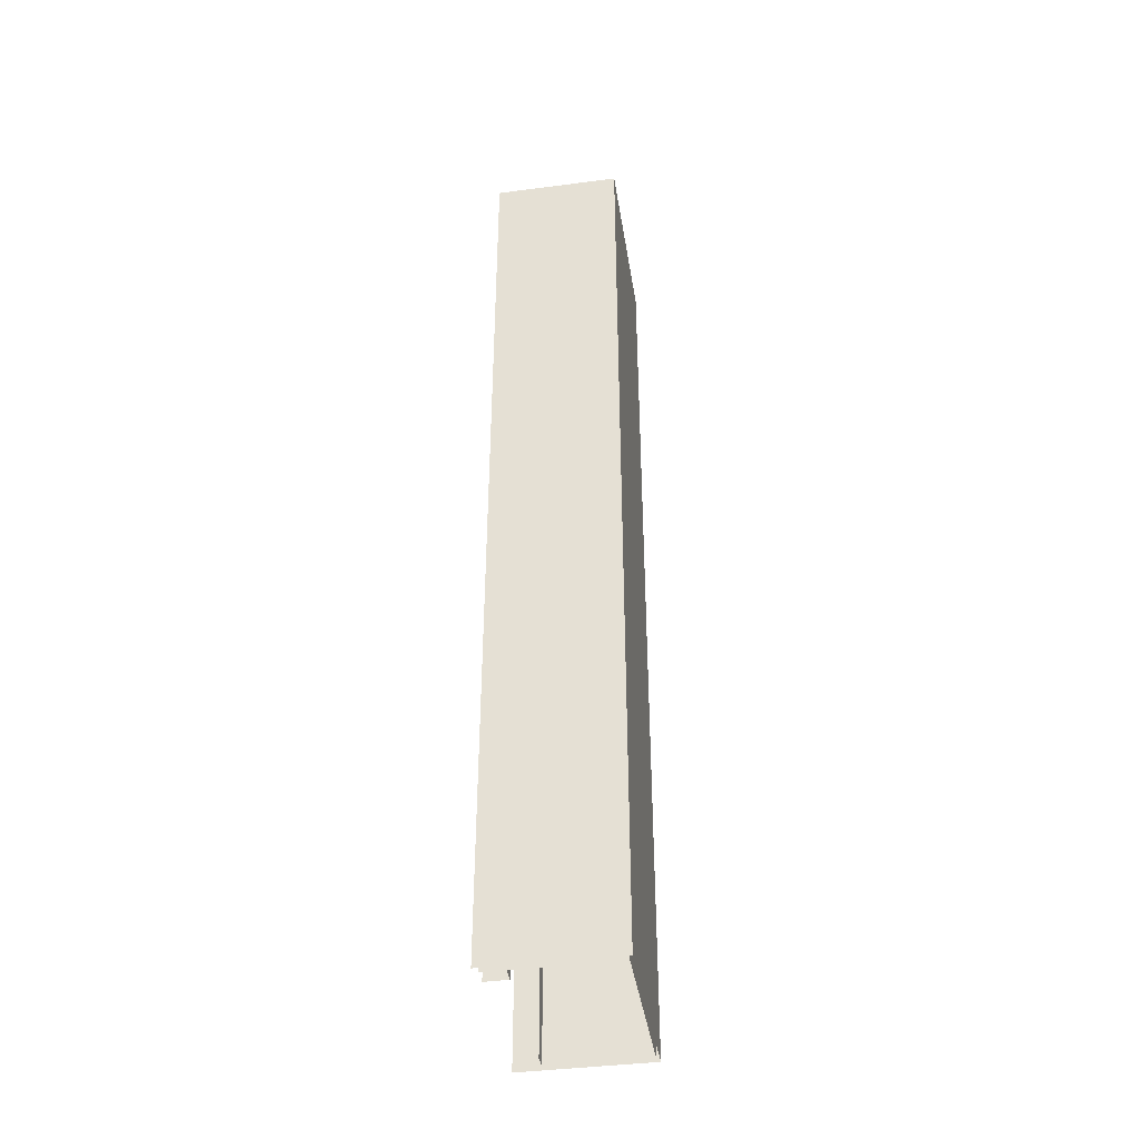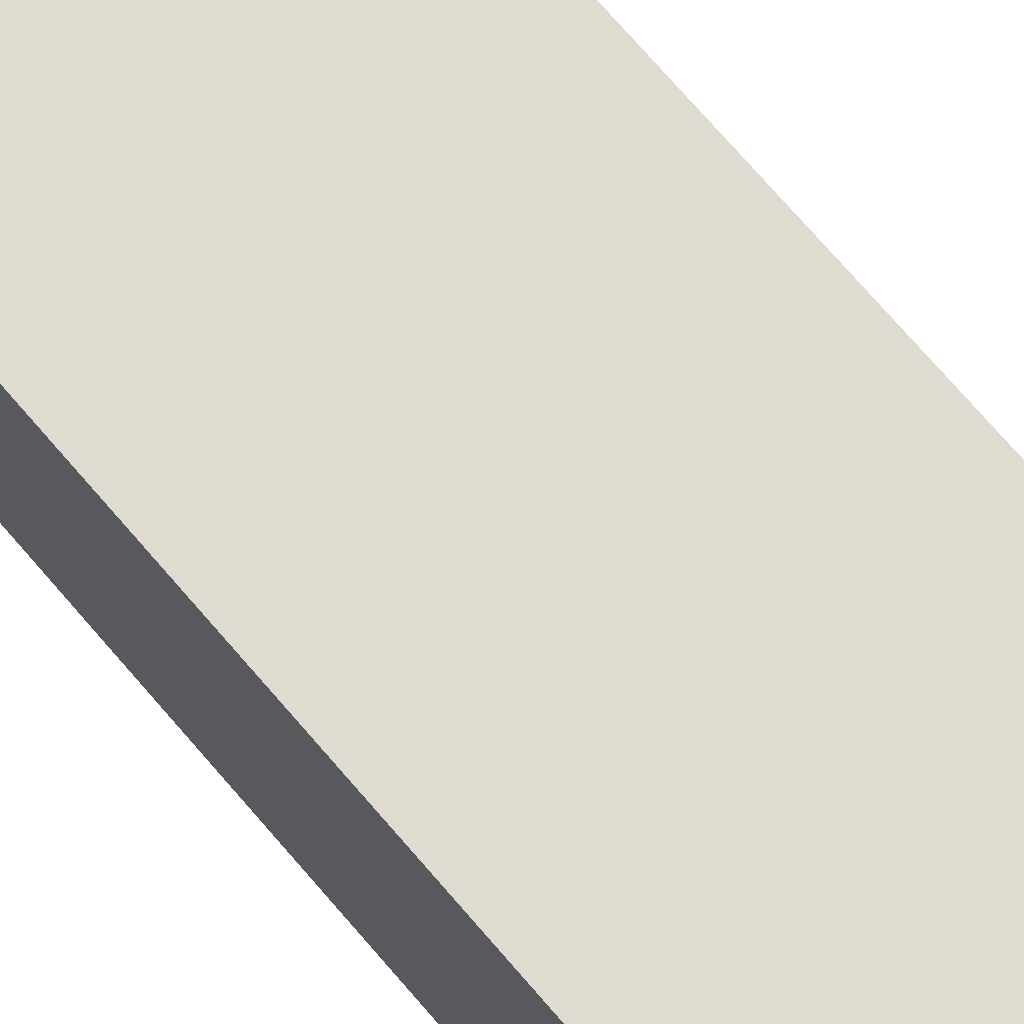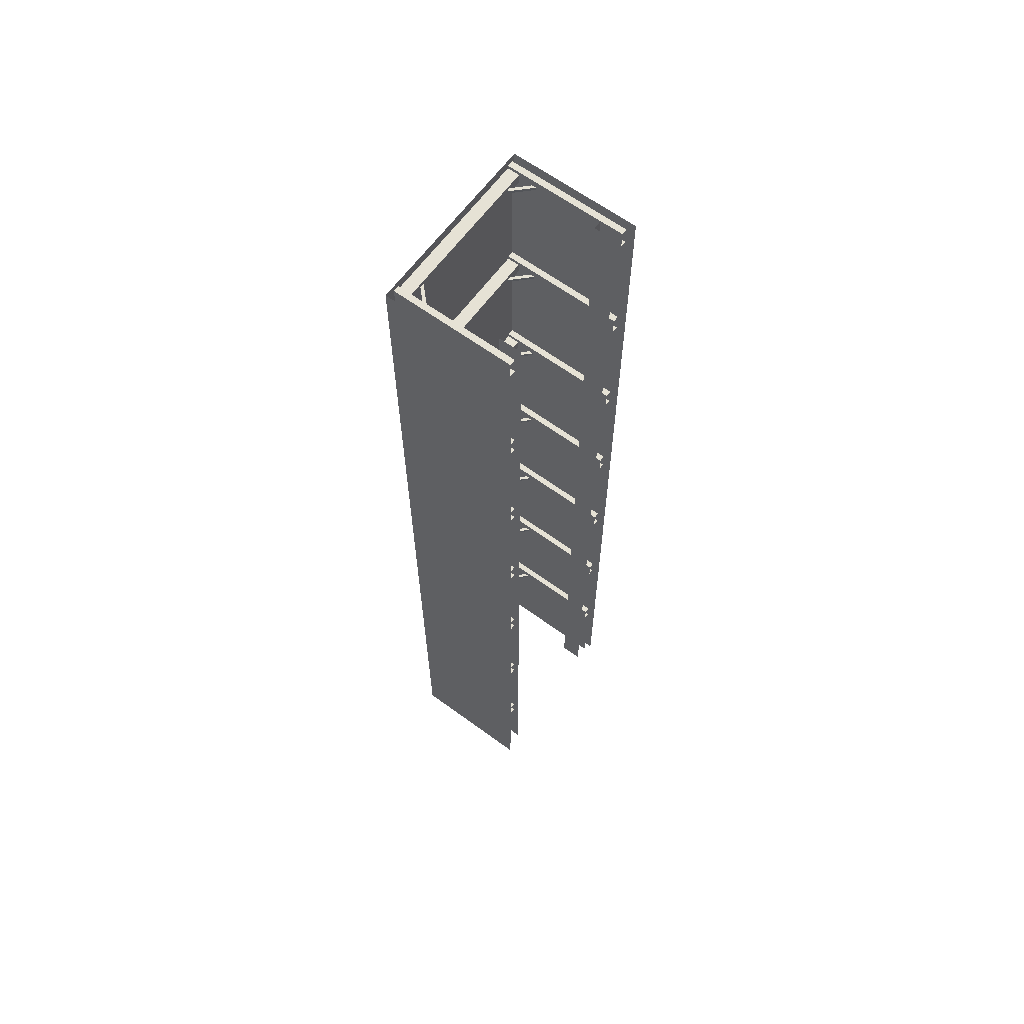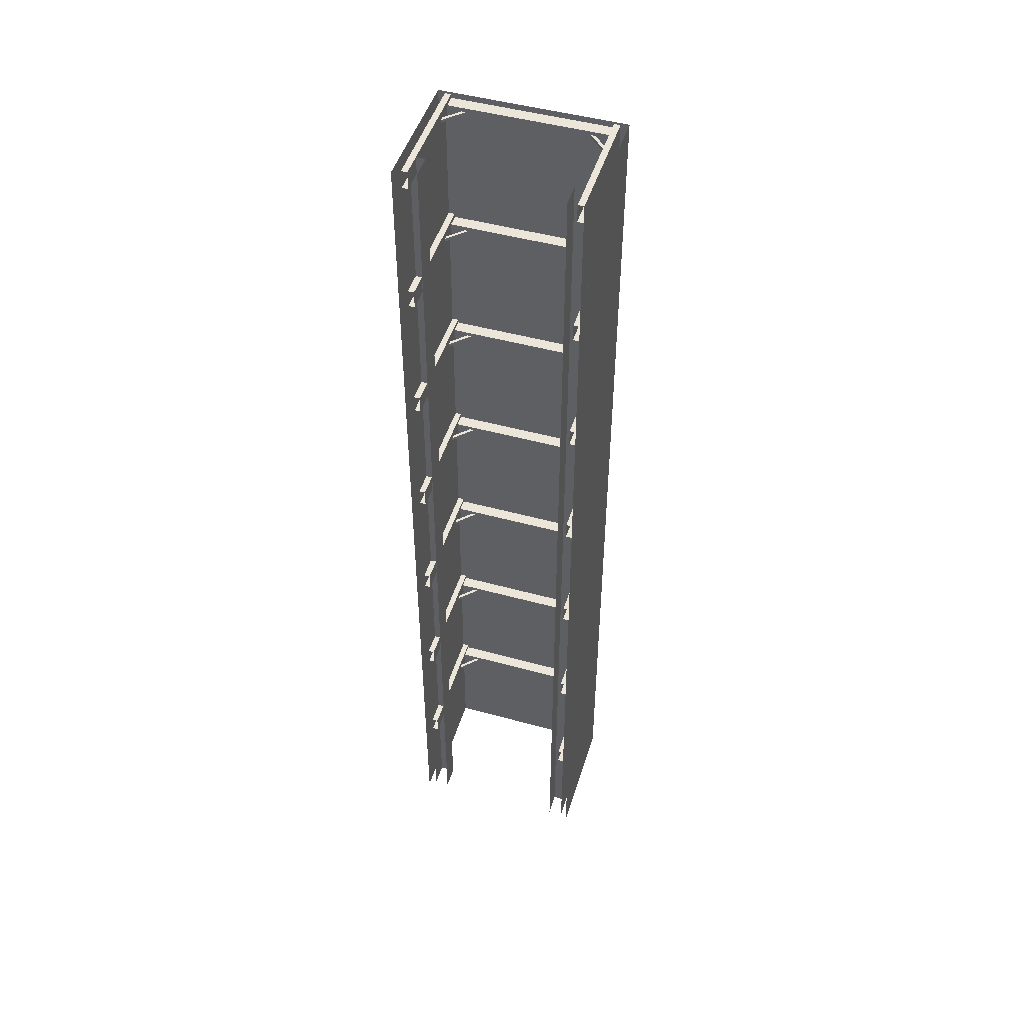
<metadata>
{"format":"obj","ext":"obj","renderer":"f3d","projection":"perspective","resolution":1024,"background":"white","views":[{"elev":-40.8,"azim":99.0,"up":"+Z"},{"elev":69.8,"azim":-40.2,"up":"+Y"},{"elev":64.0,"azim":-53.6,"up":"+Z"},{"elev":48.3,"azim":17.1,"up":"+Z"}]}
</metadata>
<code>
v  6 8.2 27.43
v  6 8.2 32
v  6 -0.3 32
v  6 -0.3 27.43
v  6 8.2 22.86
v  6 -0.3 22.86
v  6 8.2 18.29
v  6 -0.3 18.29
v  6 8.2 13.72
v  6 -0.3 13.72
v  6 8.2 9.146
v  6 -0.3 9.146
v  6 8.2 4.574
v  6 -0.3 4.574
v  6 8.2 0.0031
v  6 -0.3 0.0031
v  6 8.2 -4.568
v  6 -0.3 -4.568
v  6 8.2 -9.14
v  6 -0.3 -9.14
v  6 8.2 -13.71
v  6 -0.3 -13.71
v  6 8.2 -18.28
v  6 -0.3 -18.28
v  6 8.2 -22.85
v  6 -0.3 -22.85
v  6 8.2 -27.43
v  6 -0.3 -27.43
v  6 8.2 -32
v  6 -0.3 -32
v  -6 8.2 -32
v  -6 -0.3 -32
v  -6 -0.3 -27.43
v  -6 8.2 -27.43
v  -6 -0.3 -22.85
v  -6 8.2 -22.85
v  -6 -0.3 -18.28
v  -6 8.2 -18.28
v  -6 -0.3 -13.71
v  -6 8.2 -13.71
v  -6 -0.3 -9.14
v  -6 8.2 -9.14
v  -6 -0.3 -4.568
v  -6 8.2 -4.568
v  -6 -0.3 0.0031
v  -6 8.2 0.0031
v  -6 -0.3 4.574
v  -6 8.2 4.574
v  -6 -0.3 9.146
v  -6 8.2 9.146
v  -6 -0.3 13.72
v  -6 8.2 13.72
v  -6 -0.3 18.29
v  -6 8.2 18.29
v  -6 -0.3 22.86
v  -6 8.2 22.86
v  -6 -0.3 27.43
v  -6 8.2 27.43
v  -6 -0.3 32
v  -6 8.2 32
v  5.5 8 27.43
v  5.5 0 27.43
v  5.5 0 32
v  5.5 8 32
v  5.5 8 22.86
v  5.5 0 22.86
v  5.5 8 18.29
v  5.5 0 18.29
v  5.5 8 13.72
v  5.5 0 13.72
v  5.5 8 9.148
v  5.5 0 9.148
v  5.5 8 4.576
v  5.5 0 4.576
v  5.5 8 0.0048
v  5.5 0 0.0047
v  5.5 8 -4.567
v  5.5 0 -4.567
v  5.5 8 -9.138
v  5.5 0 -9.138
v  5.5 8 -13.71
v  5.5 0 -13.71
v  5.5 8 -18.28
v  5.5 0 -18.28
v  5.5 8 -22.85
v  5.5 0 -22.85
v  5.5 8 -27.43
v  5.5 0 -27.43
v  5.5 8 -32
v  5.5 0 -32
v  -5.5 8 -32
v  -5.5 8 -27.43
v  -5.5 0 -27.43
v  -5.5 0 -32
v  -5.5 8 -22.85
v  -5.5 0 -22.85
v  -5.5 8 -18.28
v  -5.5 0 -18.28
v  -5.5 8 -13.71
v  -5.5 0 -13.71
v  -5.5 8 -9.138
v  -5.5 0 -9.138
v  -5.5 8 -4.567
v  -5.5 0 -4.567
v  -5.5 8 0.0048
v  -5.5 0 0.0047
v  -5.5 8 4.576
v  -5.5 0 4.576
v  -5.5 8 9.148
v  -5.5 0 9.148
v  -5.5 8 13.72
v  -5.5 0 13.72
v  -5.5 8 18.29
v  -5.5 0 18.29
v  -5.5 8 22.86
v  -5.5 0 22.86
v  -5.5 8 27.43
v  -5.5 0 27.43
v  -5.5 8 32
v  -5.5 0 32
v  5.1 -0 32
v  5.5 -0 32
v  5.1 8 32
v  5.5 -0 30.8
v  5.1 -0 30.8
v  5.1 8 30.8
v  5.5 8 30.8
v  5.5 5.883 31.5
v  3.881 7.502 31.5
v  3.599 7.502 31.5
v  5.5 5.6 31.5
v  3.602 7.498 31.3
v  5.5 5.6 31.3
v  3.885 7.498 31.3
v  5.5 5.883 31.3
v  5.1 7.2 31.75
v  5.1 8 31.75
v  -5.1 8 31.75
v  -5.1 7.2 31.75
v  5.1 8 31.05
v  5.1 7.2 31.05
v  -5.1 7.2 31.05
v  -5.1 8 31.05
v  -5.5 5.883 31.5
v  -5.5 5.6 31.5
v  -3.598 7.502 31.5
v  -3.881 7.502 31.5
v  -5.5 5.6 31.3
v  -3.602 7.498 31.3
v  -5.5 5.883 31.3
v  -3.884 7.498 31.3
v  -5.1 0 30.8
v  -5.5 0 30.8
v  -5.5 8 30.8
v  -5.1 8 30.8
v  -5.1 0 32
v  -5.1 8 32
v  5.1 -0 22.86
v  5.5 -0 22.86
v  5.5 8 22.86
v  5.1 8 22.86
v  5.5 -0 21.66
v  5.1 -0 21.66
v  5.1 8 21.66
v  5.5 8 21.66
v  5.5 5.883 22.36
v  3.881 7.502 22.36
v  3.599 7.502 22.36
v  5.5 5.6 22.36
v  3.602 7.498 22.16
v  5.5 5.6 22.16
v  3.885 7.498 22.16
v  5.5 5.883 22.16
v  5.1 7.2 22.61
v  5.1 8 22.61
v  -5.1 8 22.61
v  -5.1 7.2 22.61
v  5.1 8 21.91
v  5.1 7.2 21.91
v  -5.1 7.2 21.91
v  -5.1 8 21.91
v  -5.5 5.883 22.36
v  -5.5 5.6 22.36
v  -3.598 7.502 22.36
v  -3.881 7.502 22.36
v  -5.5 5.6 22.16
v  -3.602 7.498 22.16
v  -5.5 5.883 22.16
v  -3.884 7.498 22.16
v  -5.1 0 21.66
v  -5.5 0 21.66
v  -5.5 8 21.66
v  -5.1 8 21.66
v  -5.1 0 22.86
v  -5.1 8 22.86
v  -5.5 8 22.86
v  5.1 -0 13.72
v  5.5 -0 13.72
v  5.5 8 13.72
v  5.1 8 13.72
v  5.5 -0 12.52
v  5.1 -0 12.52
v  5.1 8 12.52
v  5.5 8 12.52
v  5.5 5.883 13.22
v  3.881 7.502 13.22
v  3.599 7.502 13.22
v  5.5 5.6 13.22
v  3.602 7.498 13.02
v  5.5 5.6 13.02
v  3.885 7.498 13.02
v  5.5 5.883 13.02
v  5.1 7.2 13.47
v  5.1 8 13.47
v  -5.1 8 13.47
v  -5.1 7.2 13.47
v  5.1 8 12.77
v  5.1 7.2 12.77
v  -5.1 7.2 12.77
v  -5.1 8 12.77
v  -5.5 5.883 13.22
v  -5.5 5.6 13.22
v  -3.598 7.502 13.22
v  -3.881 7.502 13.22
v  -5.5 5.6 13.02
v  -3.602 7.498 13.02
v  -5.5 5.883 13.02
v  -3.884 7.498 13.02
v  -5.1 0 12.52
v  -5.5 0 12.52
v  -5.5 8 12.52
v  -5.1 8 12.52
v  -5.5 0 13.72
v  -5.1 0 13.72
v  -5.1 8 13.72
v  -5.5 8 13.72
v  5.1 0 4.583
v  5.5 0 4.583
v  5.5 8 4.583
v  5.1 8 4.583
v  5.5 0 3.383
v  5.1 0 3.383
v  5.1 8 3.383
v  5.5 8 3.383
v  5.5 5.883 4.083
v  3.881 7.502 4.083
v  3.599 7.502 4.083
v  5.5 5.6 4.083
v  3.602 7.498 3.883
v  5.5 5.6 3.883
v  3.885 7.498 3.883
v  5.5 5.883 3.883
v  5.1 7.2 4.333
v  5.1 8 4.333
v  -5.1 8 4.333
v  -5.1 7.2 4.333
v  5.1 8 3.633
v  5.1 7.2 3.633
v  -5.1 7.2 3.633
v  -5.1 8 3.633
v  -5.5 5.883 4.083
v  -5.5 5.6 4.083
v  -3.598 7.502 4.083
v  -3.881 7.502 4.083
v  -5.5 5.6 3.883
v  -3.602 7.498 3.883
v  -5.5 5.883 3.883
v  -3.884 7.498 3.883
v  -5.1 0 3.383
v  -5.5 0 3.383
v  -5.5 8 3.383
v  -5.1 8 3.383
v  -5.5 0 4.583
v  -5.1 0 4.583
v  -5.1 8 4.583
v  -5.5 8 4.583
v  5.1 0 -4.556
v  5.5 0 -4.556
v  5.5 8 -4.556
v  5.1 8 -4.556
v  5.5 0 -5.756
v  5.1 0 -5.756
v  5.1 8 -5.756
v  5.5 8 -5.756
v  5.5 5.883 -5.056
v  3.881 7.502 -5.056
v  3.599 7.502 -5.056
v  5.5 5.6 -5.056
v  3.602 7.498 -5.256
v  5.5 5.6 -5.256
v  3.885 7.498 -5.256
v  5.5 5.883 -5.256
v  5.1 7.2 -4.806
v  5.1 8 -4.806
v  -5.1 8 -4.806
v  -5.1 7.2 -4.806
v  5.1 8 -5.506
v  5.1 7.2 -5.506
v  -5.1 7.2 -5.506
v  -5.1 8 -5.506
v  -5.5 5.883 -5.056
v  -5.5 5.6 -5.056
v  -3.598 7.502 -5.056
v  -3.881 7.502 -5.056
v  -5.5 5.6 -5.256
v  -3.602 7.498 -5.256
v  -5.5 5.883 -5.256
v  -3.884 7.498 -5.256
v  -5.1 0 -5.756
v  -5.5 0 -5.756
v  -5.5 8 -5.756
v  -5.1 8 -5.756
v  -5.5 0 -4.556
v  -5.1 0 -4.556
v  -5.1 8 -4.556
v  -5.5 8 -4.556
v  5.1 0 -13.69
v  5.5 0 -13.69
v  5.5 8 -13.69
v  5.1 8 -13.69
v  5.5 0 -14.89
v  5.1 0 -14.89
v  5.1 8 -14.89
v  5.5 8 -14.89
v  5.5 5.883 -14.19
v  3.881 7.502 -14.19
v  3.599 7.502 -14.19
v  5.5 5.6 -14.19
v  3.602 7.498 -14.39
v  5.5 5.6 -14.39
v  3.885 7.498 -14.39
v  5.5 5.883 -14.39
v  5.1 7.2 -13.94
v  5.1 8 -13.94
v  -5.1 8 -13.94
v  -5.1 7.2 -13.94
v  5.1 8 -14.64
v  5.1 7.2 -14.64
v  -5.1 7.2 -14.64
v  -5.1 8 -14.64
v  -5.5 5.883 -14.19
v  -5.5 5.6 -14.19
v  -3.598 7.502 -14.19
v  -3.881 7.502 -14.19
v  -5.5 5.6 -14.39
v  -3.602 7.498 -14.39
v  -5.5 5.883 -14.39
v  -3.884 7.498 -14.39
v  -5.1 0 -14.89
v  -5.5 0 -14.89
v  -5.5 8 -14.89
v  -5.1 8 -14.89
v  -5.5 0 -13.69
v  -5.1 0 -13.69
v  -5.1 8 -13.69
v  -5.5 8 -13.69
v  5.1 0 -22.83
v  5.5 0 -22.83
v  5.5 8 -22.83
v  5.1 8 -22.83
v  5.5 0 -24.03
v  5.1 0 -24.03
v  5.1 8 -24.03
v  5.5 8 -24.03
v  5.5 5.883 -23.33
v  3.881 7.502 -23.33
v  3.599 7.502 -23.33
v  5.5 5.6 -23.33
v  3.602 7.498 -23.53
v  5.5 5.6 -23.53
v  3.885 7.498 -23.53
v  5.5 5.883 -23.53
v  5.1 7.2 -23.08
v  5.1 8 -23.08
v  -5.1 8 -23.08
v  -5.1 7.2 -23.08
v  5.1 8 -23.78
v  5.1 7.2 -23.78
v  -5.1 7.2 -23.78
v  -5.1 8 -23.78
v  -5.5 5.883 -23.33
v  -5.5 5.6 -23.33
v  -3.598 7.502 -23.33
v  -3.881 7.502 -23.33
v  -5.5 5.6 -23.53
v  -3.602 7.498 -23.53
v  -5.5 5.883 -23.53
v  -3.884 7.498 -23.53
v  -5.1 0 -24.03
v  -5.5 0 -24.03
v  -5.5 8 -24.03
v  -5.1 8 -24.03
v  -5.5 0 -22.83
v  -5.1 0 -22.83
v  -5.1 8 -22.83
v  -5.5 8 -22.83
v  4.5 1.5 32
v  5.5 1.5 32
v  5.5 1.5 27.43
v  4.5 1.5 27.43
v  5.5 1.5 22.86
v  4.5 1.5 22.86
v  5.5 1.5 18.29
v  4.5 1.5 18.29
v  5.5 1.5 13.71
v  4.5 1.5 13.71
v  5.5 1.5 9.143
v  4.5 1.5 9.143
v  5.5 1.5 4.571
v  4.5 1.5 4.571
v  5.5 1.5 -0
v  4.5 1.5 -0
v  5.5 1.5 -4.571
v  4.5 1.5 -4.571
v  5.5 1.5 -9.143
v  4.5 1.5 -9.143
v  5.5 1.5 -13.71
v  4.5 1.5 -13.71
v  5.5 1.5 -18.29
v  4.5 1.5 -18.29
v  5.5 1.5 -22.86
v  4.5 1.5 -22.86
v  5.5 1.5 -27.43
v  4.5 1.5 -27.43
v  5.5 1.5 -32
v  4.5 1.5 -32
v  4.5 -0 -32
v  4.5 -0 -27.43
v  4.5 -0 -22.86
v  4.5 -0 -18.29
v  4.5 -0 -13.71
v  4.5 -0 -9.143
v  4.5 -0 -4.571
v  4.5 -0 -0
v  4.5 -0 4.571
v  4.5 -0 9.143
v  4.5 -0 13.71
v  4.5 -0 18.29
v  4.5 -0 22.86
v  4.5 -0 27.43
v  4.5 -0 32
v  -4.5 1.5 32
v  -4.5 1.5 27.43
v  -5.5 1.5 27.43
v  -5.5 1.5 32
v  -4.5 1.5 22.86
v  -5.5 1.5 22.86
v  -4.5 1.5 18.29
v  -5.5 1.5 18.29
v  -4.5 1.5 13.71
v  -5.5 1.5 13.71
v  -4.5 1.5 9.143
v  -5.5 1.5 9.143
v  -4.5 1.5 4.571
v  -5.5 1.5 4.571
v  -4.5 1.5 -0
v  -5.5 1.5 -0
v  -4.5 1.5 -4.571
v  -5.5 1.5 -4.571
v  -4.5 1.5 -9.143
v  -5.5 1.5 -9.143
v  -4.5 1.5 -13.71
v  -5.5 1.5 -13.71
v  -4.5 1.5 -18.29
v  -5.5 1.5 -18.29
v  -4.5 1.5 -22.86
v  -5.5 1.5 -22.86
v  -4.5 1.5 -27.43
v  -5.5 1.5 -27.43
v  -4.5 1.5 -32
v  -5.5 1.5 -32
v  -4.5 -0 -32
v  -4.5 -0 -27.43
v  -4.5 -0 -22.86
v  -4.5 -0 -18.29
v  -4.5 -0 -13.71
v  -4.5 -0 -9.143
v  -4.5 -0 -4.571
v  -4.5 -0 -0
v  -4.5 -0 4.571
v  -4.5 -0 9.143
v  -4.5 -0 13.71
v  -4.5 -0 18.29
v  -4.5 -0 22.86
v  -4.5 -0 27.43
v  -4.5 -0 32
g Object008
f 1 2 3 4
f 5 1 4 6
f 7 5 6 8
f 9 7 8 10
f 11 9 10 12
f 13 11 12 14
f 15 13 14 16
f 17 15 16 18
f 19 17 18 20
f 21 19 20 22
f 23 21 22 24
f 25 23 24 26
f 27 25 26 28
f 29 27 28 30
f 31 32 33 34
f 34 33 35 36
f 36 35 37 38
f 38 37 39 40
f 40 39 41 42
f 42 41 43 44
f 44 43 45 46
f 46 45 47 48
f 48 47 49 50
f 50 49 51 52
f 52 51 53 54
f 54 53 55 56
f 56 55 57 58
f 58 57 59 60
f 61 62 63 64
f 65 66 62 61
f 67 68 66 65
f 69 70 68 67
f 71 72 70 69
f 73 74 72 71
f 75 76 74 73
f 77 78 76 75
f 79 80 78 77
f 81 82 80 79
f 83 84 82 81
f 85 86 84 83
f 87 88 86 85
f 89 90 88 87
f 91 92 93 94
f 92 95 96 93
f 95 97 98 96
f 97 99 100 98
f 99 101 102 100
f 101 103 104 102
f 103 105 106 104
f 105 107 108 106
f 107 109 110 108
f 109 111 112 110
f 111 113 114 112
f 113 115 116 114
f 115 117 118 116
f 117 119 120 118
f 58 60 2 1
f 56 58 1 5
f 54 56 5 7
f 52 54 7 9
f 50 52 9 11
f 48 50 11 13
f 46 48 13 15
f 44 46 15 17
f 42 44 17 19
f 40 42 19 21
f 38 40 21 23
f 36 38 23 25
f 34 36 25 27
f 31 34 27 29
f 119 117 61 64
f 115 65 61 117
f 113 67 65 115
f 111 69 67 113
f 109 71 69 111
f 107 73 71 109
f 105 75 73 107
f 103 77 75 105
f 101 79 77 103
f 99 81 79 101
f 97 83 81 99
f 95 85 83 97
f 92 87 85 95
f 92 91 89 87
f 121 122 64 123
f 124 125 126 127
f 125 121 123 126
f 128 129 130 131
f 131 130 132 133
f 132 134 135 133
f 136 137 138 139
f 140 141 142 143
f 141 136 139 142
f 144 145 146 147
f 145 148 149 146
f 149 148 150 151
f 152 153 154 155
f 120 156 157 119
f 156 152 155 157
f 158 159 160 161
f 162 163 164 165
f 163 158 161 164
f 166 167 168 169
f 169 168 170 171
f 170 172 173 171
f 174 175 176 177
f 178 179 180 181
f 179 174 177 180
f 182 183 184 185
f 183 186 187 184
f 187 186 188 189
f 190 191 192 193
f 116 194 195 196
f 194 190 193 195
f 197 198 199 200
f 201 202 203 204
f 202 197 200 203
f 205 206 207 208
f 208 207 209 210
f 209 211 212 210
f 213 214 215 216
f 217 218 219 220
f 218 213 216 219
f 221 222 223 224
f 222 225 226 223
f 226 225 227 228
f 229 230 231 232
f 233 234 235 236
f 234 229 232 235
f 237 238 239 240
f 241 242 243 244
f 242 237 240 243
f 245 246 247 248
f 248 247 249 250
f 249 251 252 250
f 253 254 255 256
f 257 258 259 260
f 258 253 256 259
f 261 262 263 264
f 262 265 266 263
f 266 265 267 268
f 269 270 271 272
f 273 274 275 276
f 274 269 272 275
f 277 278 279 280
f 281 282 283 284
f 282 277 280 283
f 285 286 287 288
f 288 287 289 290
f 289 291 292 290
f 293 294 295 296
f 297 298 299 300
f 298 293 296 299
f 301 302 303 304
f 302 305 306 303
f 306 305 307 308
f 309 310 311 312
f 313 314 315 316
f 314 309 312 315
f 317 318 319 320
f 321 322 323 324
f 322 317 320 323
f 325 326 327 328
f 328 327 329 330
f 329 331 332 330
f 333 334 335 336
f 337 338 339 340
f 338 333 336 339
f 341 342 343 344
f 342 345 346 343
f 346 345 347 348
f 349 350 351 352
f 353 354 355 356
f 354 349 352 355
f 357 358 359 360
f 361 362 363 364
f 362 357 360 363
f 365 366 367 368
f 368 367 369 370
f 369 371 372 370
f 373 374 375 376
f 377 378 379 380
f 378 373 376 379
f 381 382 383 384
f 382 385 386 383
f 386 385 387 388
f 389 390 391 392
f 393 394 395 396
f 394 389 392 395
f 397 398 399 400
f 400 399 401 402
f 402 401 403 404
f 404 403 405 406
f 406 405 407 408
f 408 407 409 410
f 410 409 411 412
f 412 411 413 414
f 414 413 415 416
f 416 415 417 418
f 418 417 419 420
f 420 419 421 422
f 422 421 423 424
f 424 423 425 426
f 427 428 424 426
f 428 429 422 424
f 429 430 420 422
f 430 431 418 420
f 431 432 416 418
f 432 433 414 416
f 433 434 412 414
f 434 435 410 412
f 435 436 408 410
f 436 437 406 408
f 437 438 404 406
f 438 439 402 404
f 439 440 400 402
f 440 441 397 400
f 442 443 444 445
f 443 446 447 444
f 446 448 449 447
f 448 450 451 449
f 450 452 453 451
f 452 454 455 453
f 454 456 457 455
f 456 458 459 457
f 458 460 461 459
f 460 462 463 461
f 462 464 465 463
f 464 466 467 465
f 466 468 469 467
f 468 470 471 469
f 472 470 468 473
f 473 468 466 474
f 474 466 464 475
f 475 464 462 476
f 476 462 460 477
f 477 460 458 478
f 478 458 456 479
f 479 456 454 480
f 480 454 452 481
f 481 452 450 482
f 482 450 448 483
f 483 448 446 484
f 484 446 443 485
f 485 443 442 486

</code>
